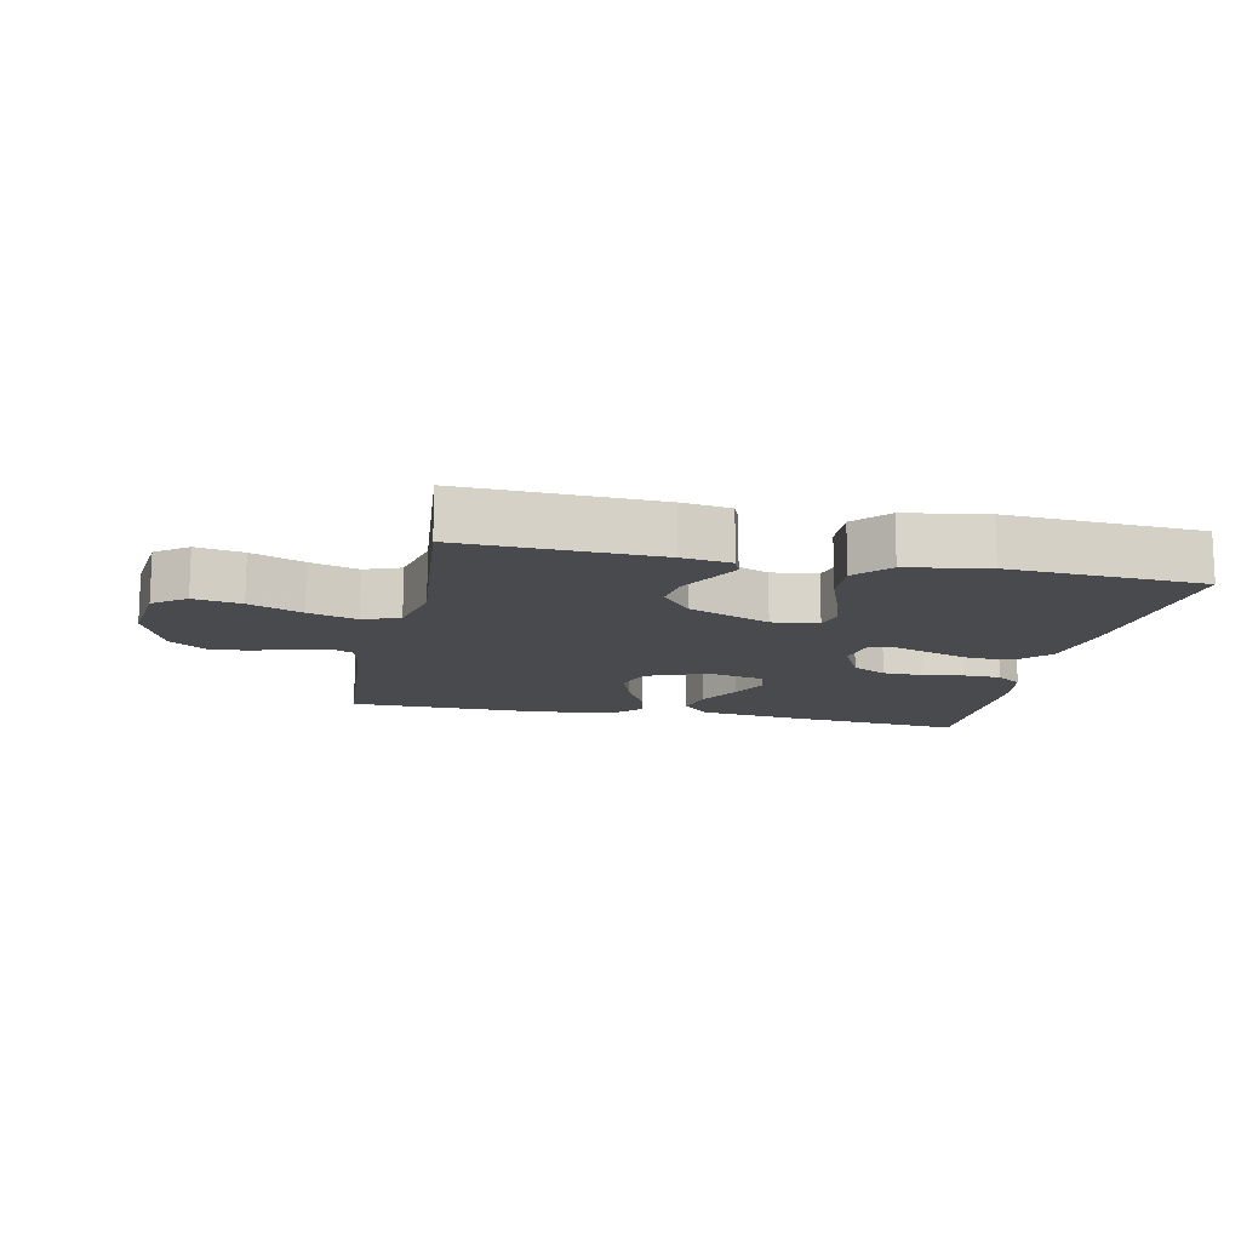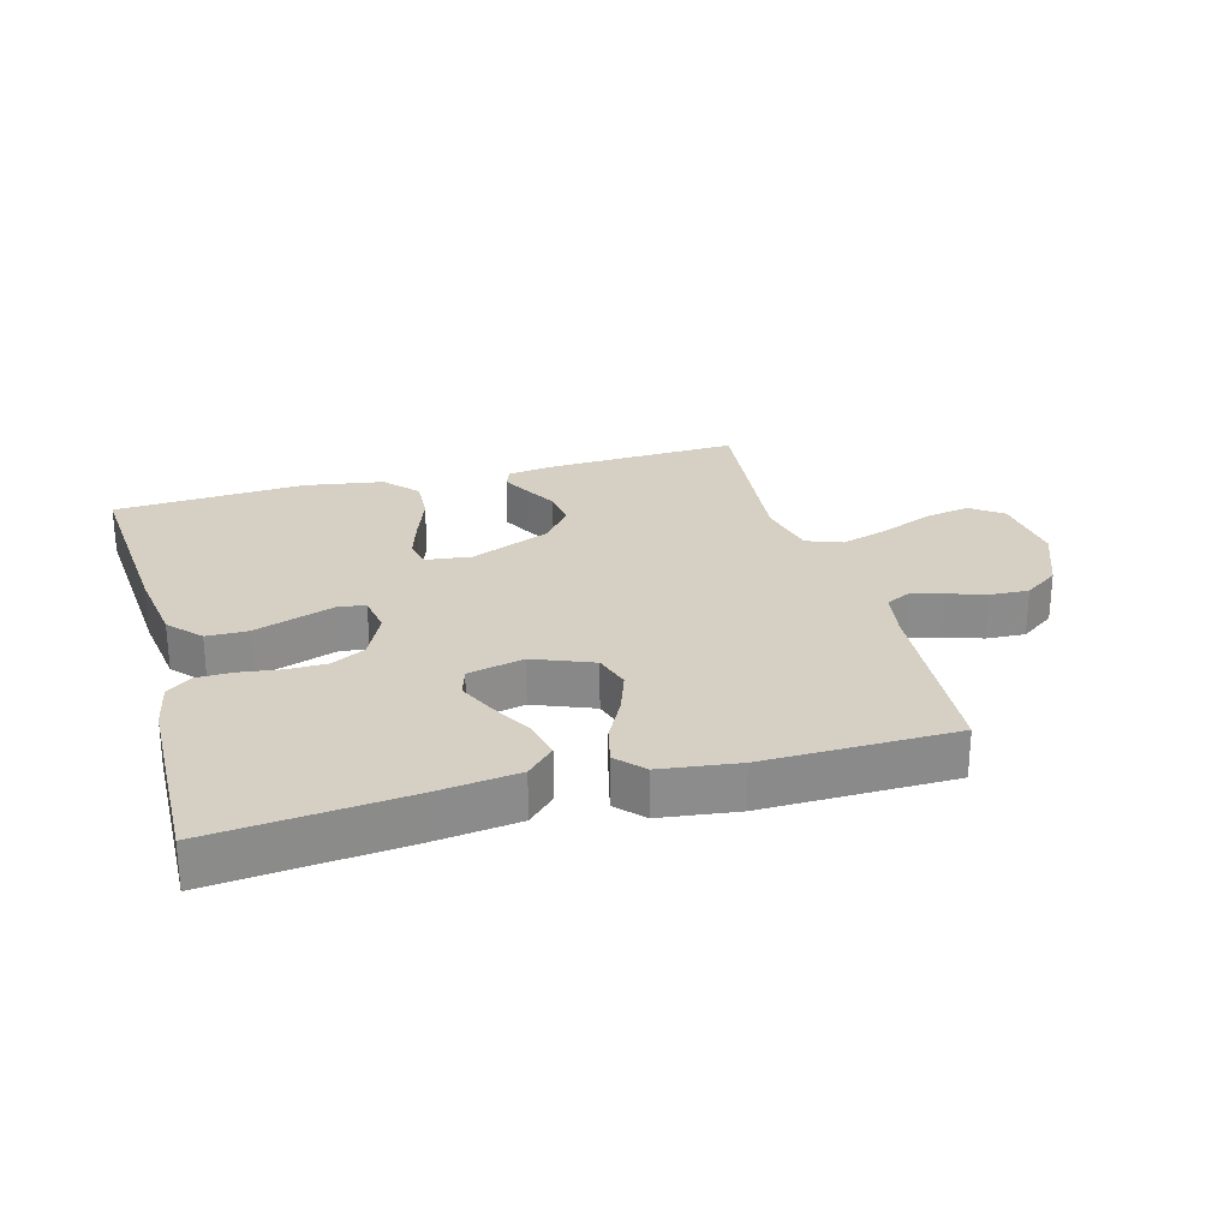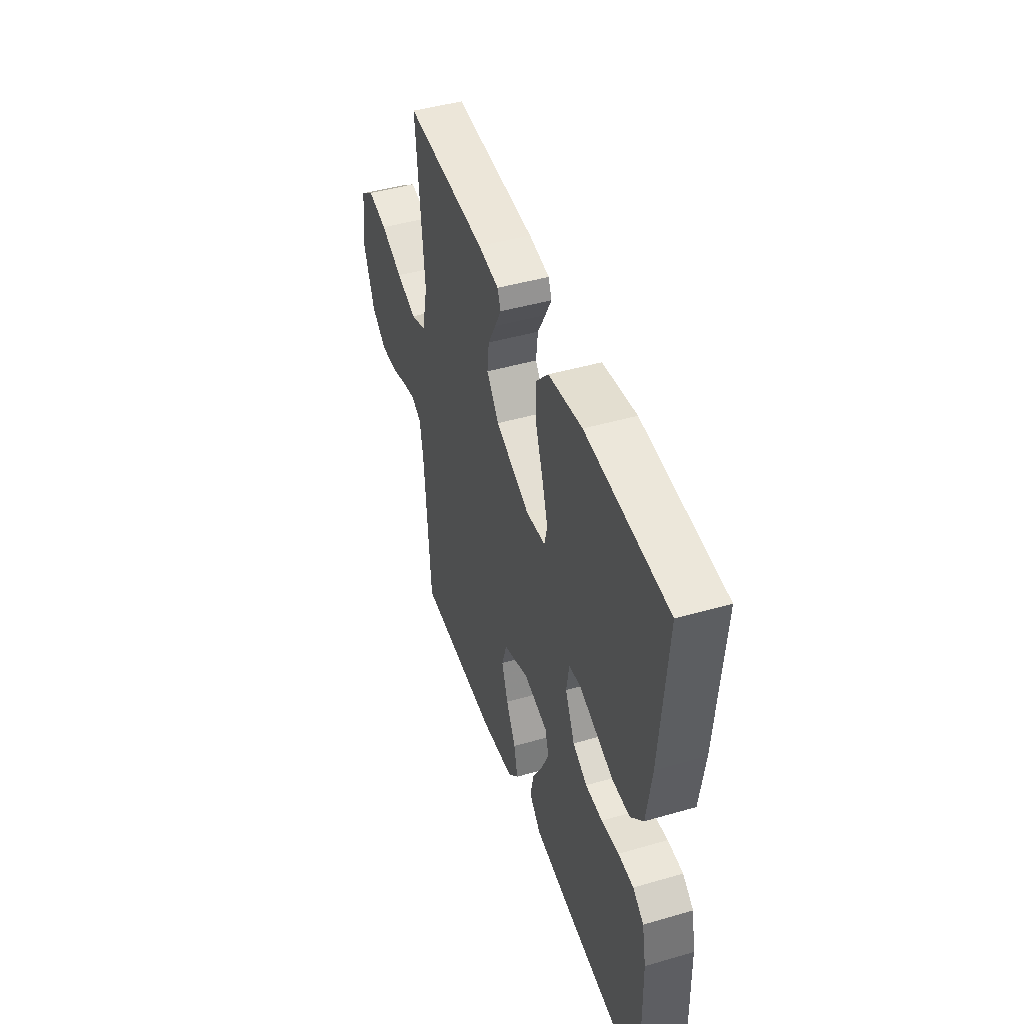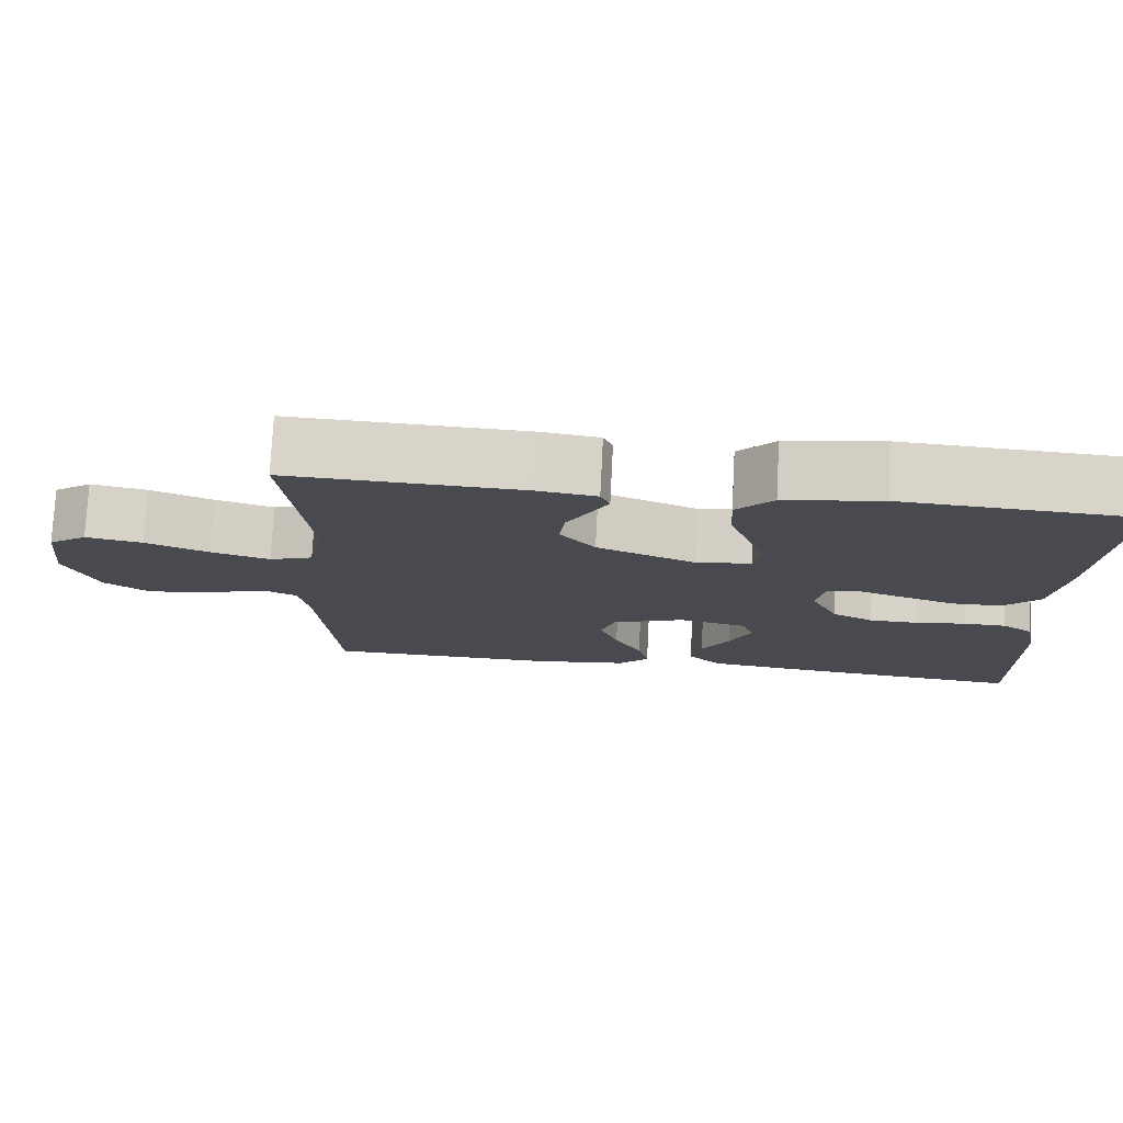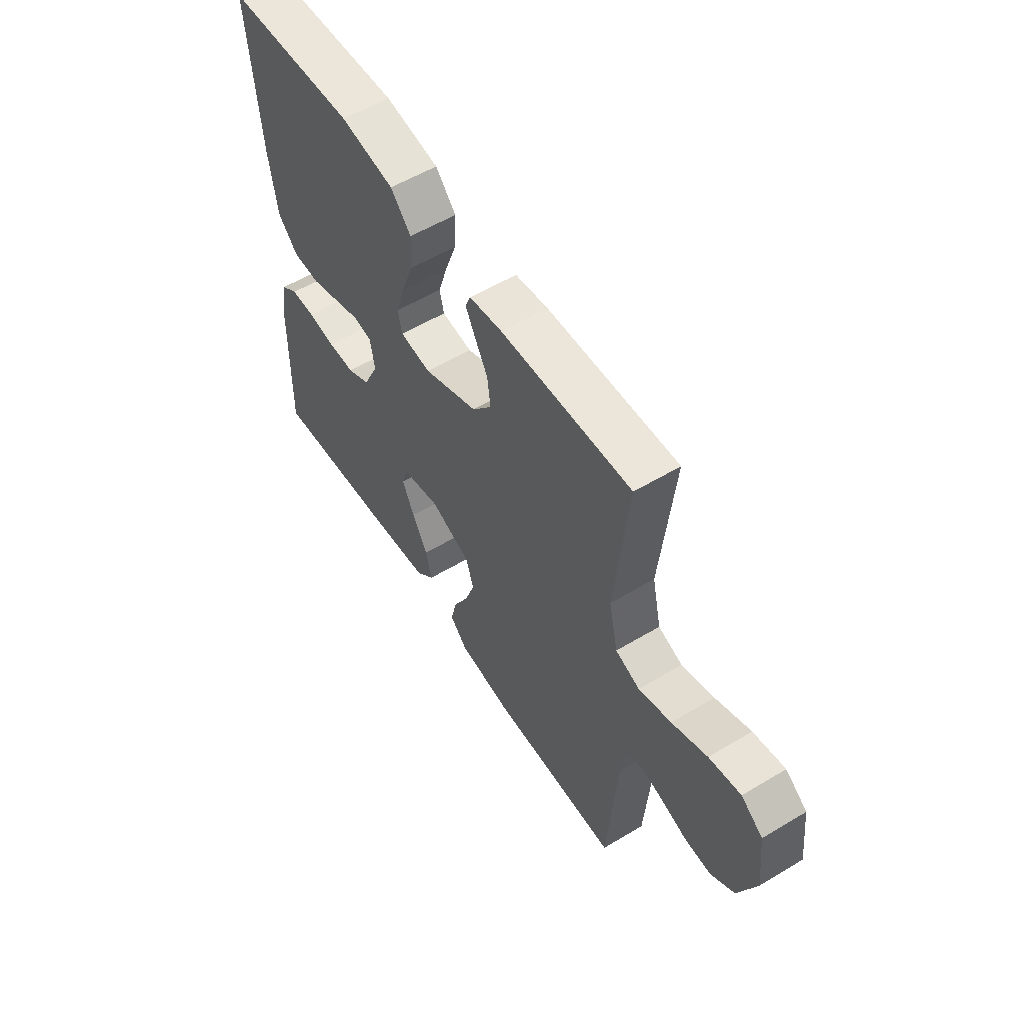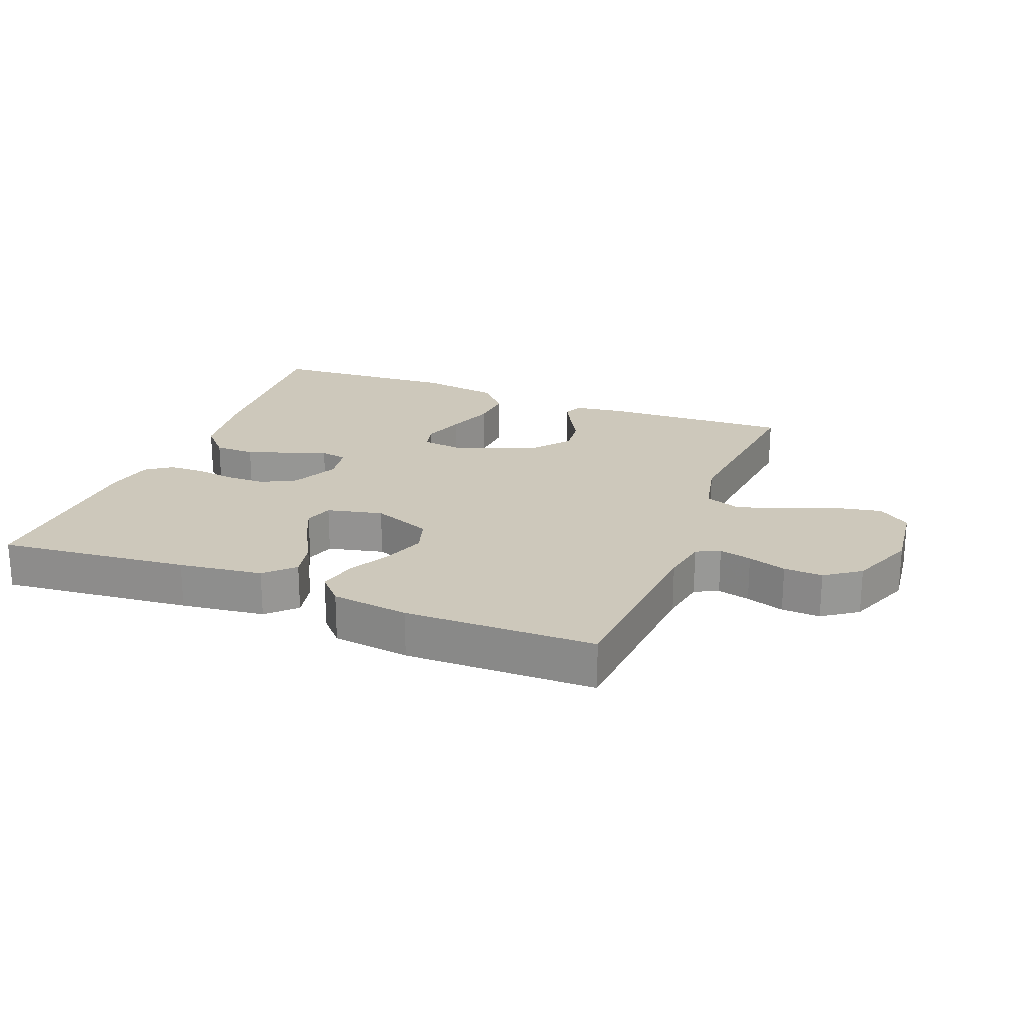
<metadata>
{"format":"obj","ext":"obj","renderer":"f3d","projection":"perspective","resolution":1024,"background":"white","views":[{"elev":-13.4,"azim":-11.8,"up":"+Y"},{"elev":26.2,"azim":164.6,"up":"+Y"},{"elev":45.6,"azim":71.6,"up":"+Z"},{"elev":76.4,"azim":2.9,"up":"+Z"},{"elev":56.4,"azim":-122.1,"up":"+Z"},{"elev":21.9,"azim":-158.6,"up":"+Y"}]}
</metadata>
<code>
v -0.5 0.07 -0.5
v -0.522 0.07 -0.2
v -0.535 0.07 -0.125
v -0.572 0.07 -0.107
v -0.623 0.07 -0.12
v -0.683 0.07 -0.14
v -0.744 0.07 -0.143
v -0.799 0.07 -0.104
v -0.84 0.07 0
v -0.826 0.07 0.119
v -0.776 0.07 0.156
v -0.703 0.07 0.142
v -0.622 0.07 0.108
v -0.547 0.07 0.085
v -0.491 0.07 0.106
v -0.47 0.07 0.2
v -0.5 0.07 0.5
v -0.2 0.07 0.488
v -0.124 0.07 0.477
v -0.112 0.07 0.447
v -0.135 0.07 0.403
v -0.164 0.07 0.35
v -0.171 0.07 0.292
v -0.126 0.07 0.235
v 0 0.07 0.182
v 0.071 0.07 0.191
v 0.081 0.07 0.234
v 0.06 0.07 0.301
v 0.033 0.07 0.376
v 0.029 0.07 0.446
v 0.076 0.07 0.498
v 0.2 0.07 0.518
v 0.5 0.07 0.5
v 0.476 0.07 0.2
v 0.458 0.07 0.075
v 0.412 0.07 0.025
v 0.348 0.07 0.024
v 0.281 0.07 0.047
v 0.22 0.07 0.068
v 0.178 0.07 0.061
v 0.168 0.07 0
v 0.203 0.07 -0.074
v 0.256 0.07 -0.102
v 0.318 0.07 -0.103
v 0.382 0.07 -0.094
v 0.438 0.07 -0.095
v 0.478 0.07 -0.124
v 0.493 0.07 -0.2
v 0.5 0.07 -0.5
v 0.2 0.07 -0.47
v 0.068 0.07 -0.453
v 0.025 0.07 -0.41
v 0.038 0.07 -0.35
v 0.074 0.07 -0.285
v 0.102 0.07 -0.224
v 0.088 0.07 -0.179
v 0 0.07 -0.159
v -0.093 0.07 -0.196
v -0.111 0.07 -0.253
v -0.088 0.07 -0.319
v -0.053 0.07 -0.386
v -0.039 0.07 -0.446
v -0.078 0.07 -0.488
v -0.2 0.07 -0.504
v -0.5 0 -0.5
v -0.522 0 -0.2
v -0.535 0 -0.125
v -0.572 0 -0.107
v -0.623 0 -0.12
v -0.683 0 -0.14
v -0.744 0 -0.143
v -0.799 0 -0.104
v -0.84 0 0
v -0.826 0 0.119
v -0.776 0 0.156
v -0.703 0 0.142
v -0.622 0 0.108
v -0.547 0 0.085
v -0.491 0 0.106
v -0.47 0 0.2
v -0.5 0 0.5
v -0.2 0 0.488
v -0.124 0 0.477
v -0.112 0 0.447
v -0.135 0 0.403
v -0.164 0 0.35
v -0.171 0 0.292
v -0.126 0 0.235
v 0 0 0.182
v 0.071 0 0.191
v 0.081 0 0.234
v 0.06 0 0.301
v 0.033 0 0.376
v 0.029 0 0.446
v 0.076 0 0.498
v 0.2 0 0.518
v 0.5 0 0.5
v 0.476 0 0.2
v 0.458 0 0.075
v 0.412 0 0.025
v 0.348 0 0.024
v 0.281 0 0.047
v 0.22 0 0.068
v 0.178 0 0.061
v 0.168 0 0
v 0.203 0 -0.074
v 0.256 0 -0.102
v 0.318 0 -0.103
v 0.382 0 -0.094
v 0.438 0 -0.095
v 0.478 0 -0.124
v 0.493 0 -0.2
v 0.5 0 -0.5
v 0.2 0 -0.47
v 0.068 0 -0.453
v 0.025 0 -0.41
v 0.038 0 -0.35
v 0.074 0 -0.285
v 0.102 0 -0.224
v 0.088 0 -0.179
v 0 0 -0.159
v -0.093 0 -0.196
v -0.111 0 -0.253
v -0.088 0 -0.319
v -0.053 0 -0.386
v -0.039 0 -0.446
v -0.078 0 -0.488
v -0.2 0 -0.504
f 63 64 1 2
f 60 61 62 63
f 59 60 63 2
f 58 59 2 3
f 57 58 3 4
f 51 52 53 54
f 51 54 55
f 50 51 55
f 49 50 55 56
f 47 48 49 56
f 44 45 46 47
f 43 44 47 56
f 36 37 38 39
f 34 35 36 39
f 34 39 40
f 33 34 40
f 32 33 40
f 31 32 40 41
f 28 29 30 31
f 27 28 31 41
f 19 20 21 22
f 17 18 19 22
f 16 17 22 23
f 15 16 23 24
f 10 11 12 13
f 10 13 14
f 9 10 14
f 8 9 14
f 5 6 7 8
f 4 5 8 14
f 57 4 14 15
f 42 43 56 57
f 41 42 57 15
f 26 27 41
f 25 26 41 15
f 15 24 25
f 66 65 128 127
f 127 126 125 124
f 66 127 124 123
f 67 66 123 122
f 68 67 122 121
f 118 117 116 115
f 119 118 115
f 119 115 114
f 120 119 114 113
f 120 113 112 111
f 111 110 109 108
f 120 111 108 107
f 103 102 101 100
f 103 100 99 98
f 104 103 98
f 104 98 97
f 104 97 96
f 105 104 96 95
f 95 94 93 92
f 105 95 92 91
f 86 85 84 83
f 86 83 82 81
f 87 86 81 80
f 88 87 80 79
f 77 76 75 74
f 78 77 74
f 78 74 73
f 78 73 72
f 72 71 70 69
f 78 72 69 68
f 79 78 68 121
f 121 120 107 106
f 79 121 106 105
f 105 91 90
f 79 105 90 89
f 89 88 79
f 1 65 66 2
f 2 66 67 3
f 3 67 68 4
f 4 68 69 5
f 5 69 70 6
f 6 70 71 7
f 7 71 72 8
f 8 72 73 9
f 9 73 74 10
f 10 74 75 11
f 11 75 76 12
f 12 76 77 13
f 13 77 78 14
f 14 78 79 15
f 15 79 80 16
f 16 80 81 17
f 17 81 82 18
f 18 82 83 19
f 19 83 84 20
f 20 84 85 21
f 21 85 86 22
f 22 86 87 23
f 23 87 88 24
f 24 88 89 25
f 25 89 90 26
f 26 90 91 27
f 27 91 92 28
f 28 92 93 29
f 29 93 94 30
f 30 94 95 31
f 31 95 96 32
f 32 96 97 33
f 33 97 98 34
f 34 98 99 35
f 35 99 100 36
f 36 100 101 37
f 37 101 102 38
f 38 102 103 39
f 39 103 104 40
f 40 104 105 41
f 41 105 106 42
f 42 106 107 43
f 43 107 108 44
f 44 108 109 45
f 45 109 110 46
f 46 110 111 47
f 47 111 112 48
f 48 112 113 49
f 49 113 114 50
f 50 114 115 51
f 51 115 116 52
f 52 116 117 53
f 53 117 118 54
f 54 118 119 55
f 55 119 120 56
f 56 120 121 57
f 57 121 122 58
f 58 122 123 59
f 59 123 124 60
f 60 124 125 61
f 61 125 126 62
f 62 126 127 63
f 63 127 128 64
f 64 128 65 1

</code>
